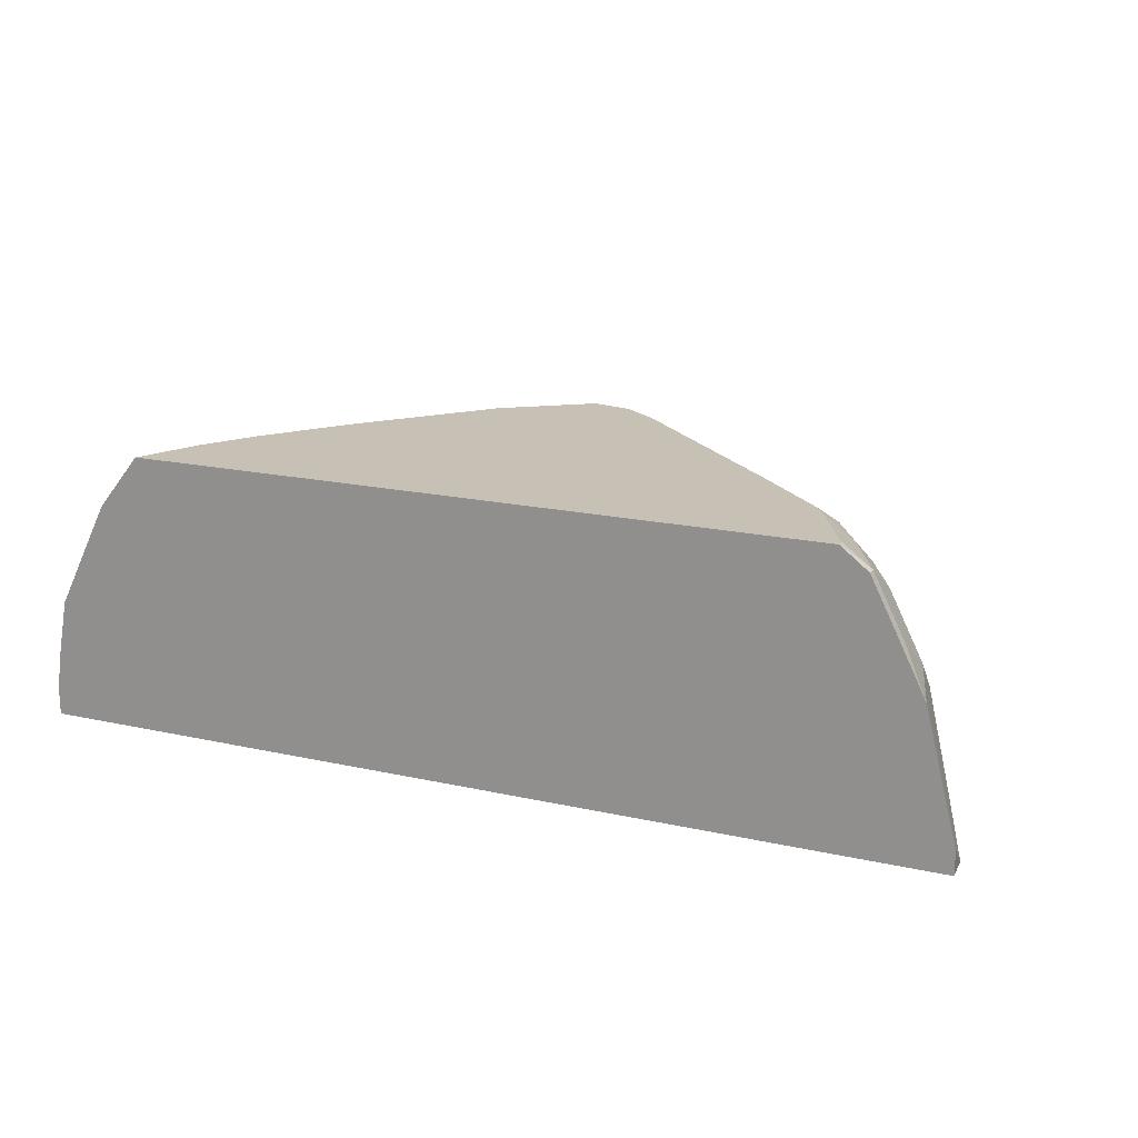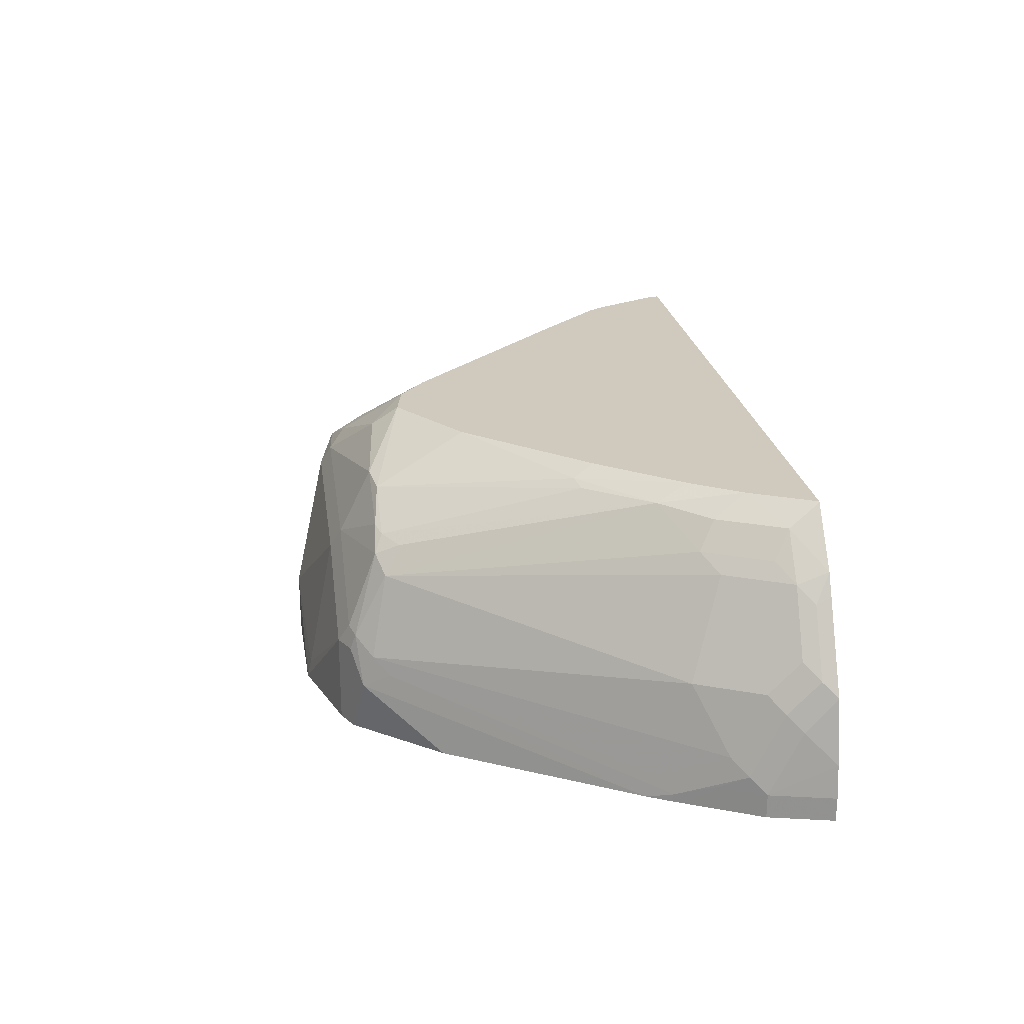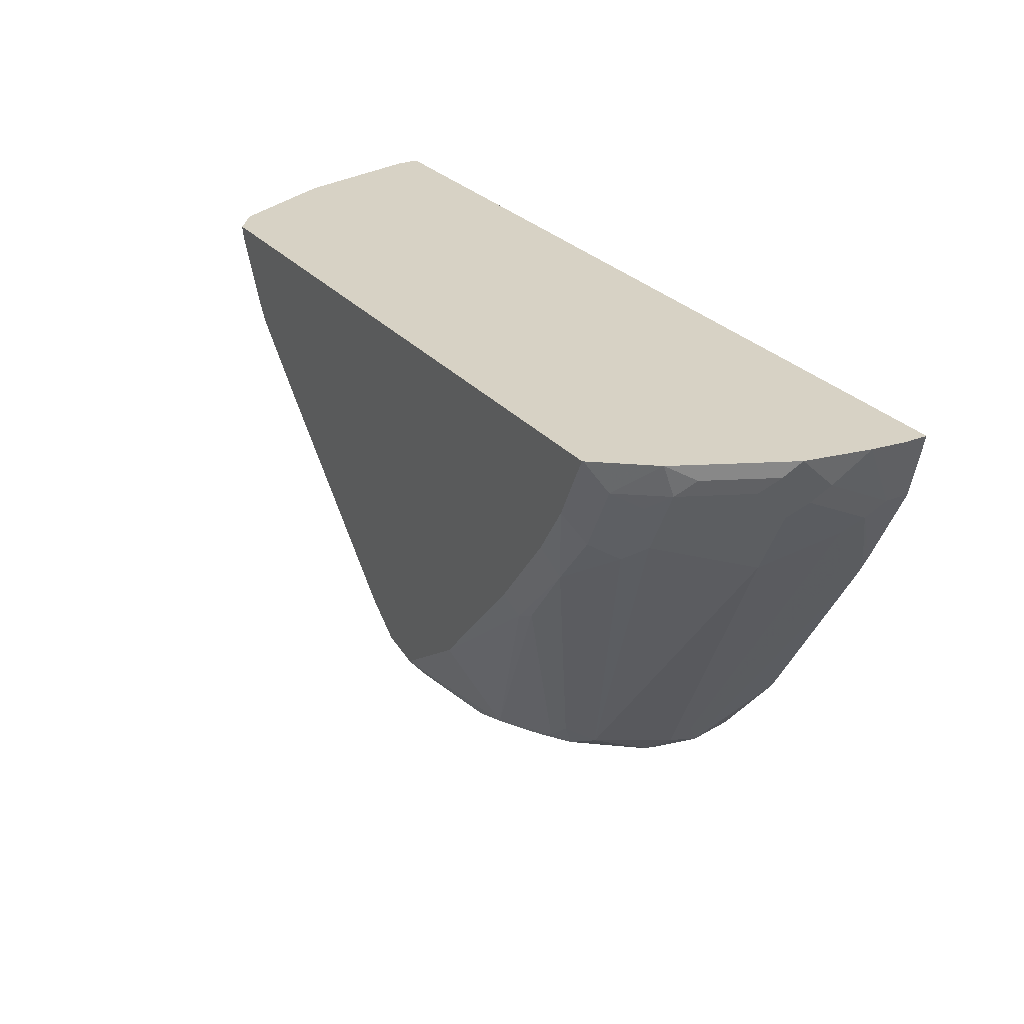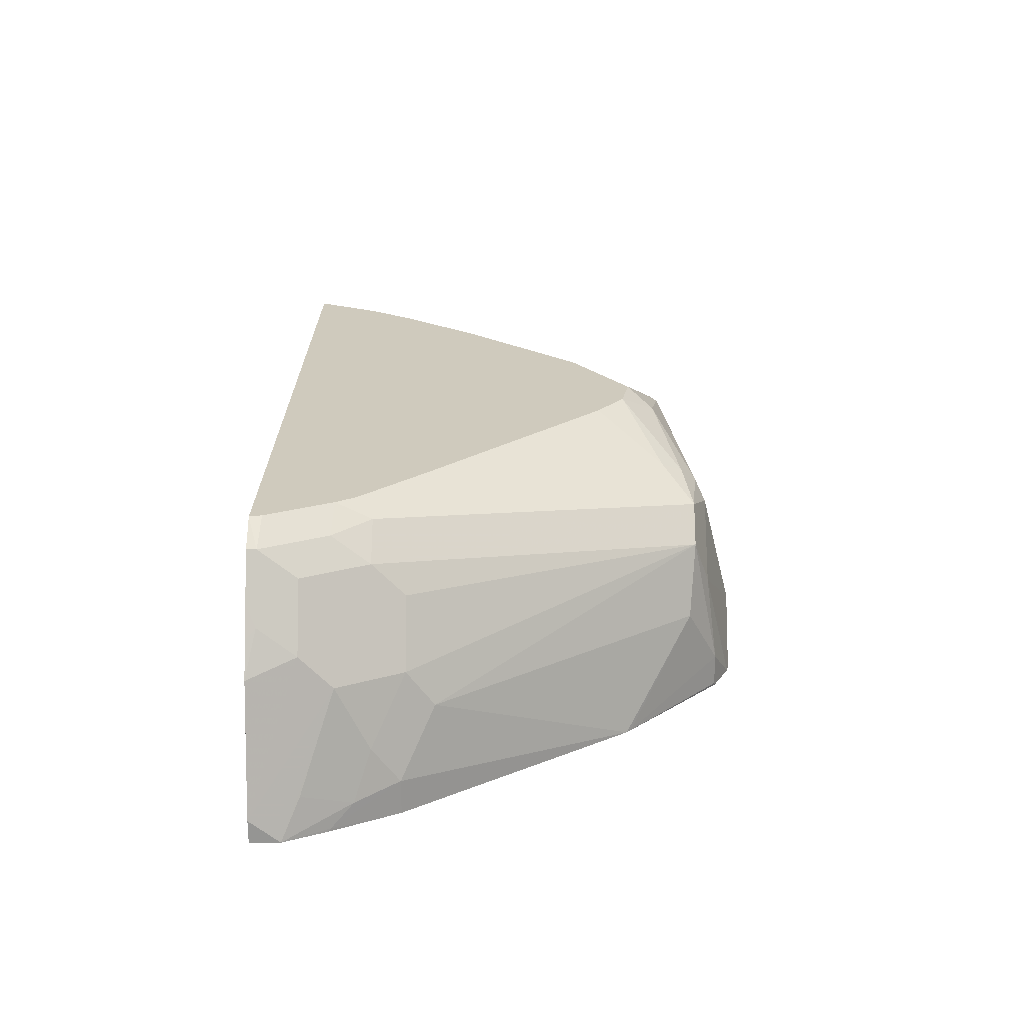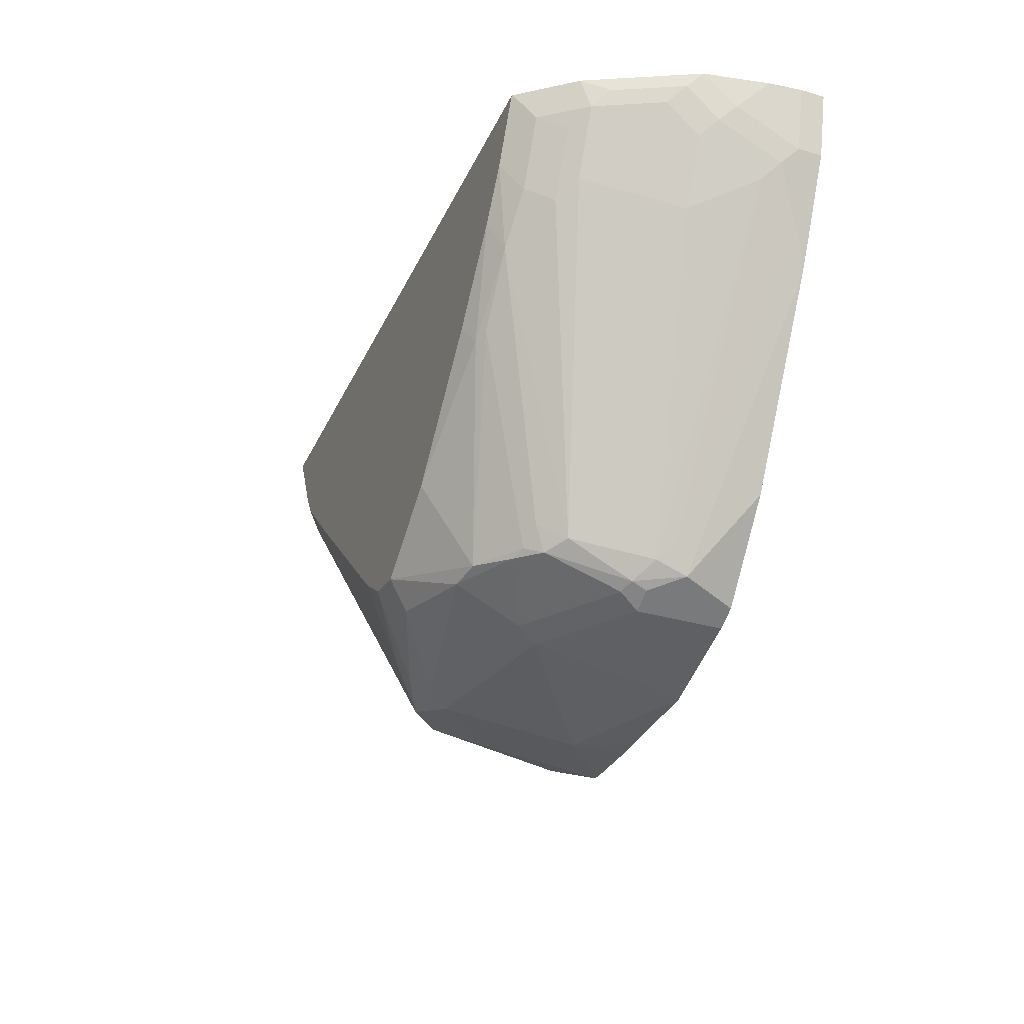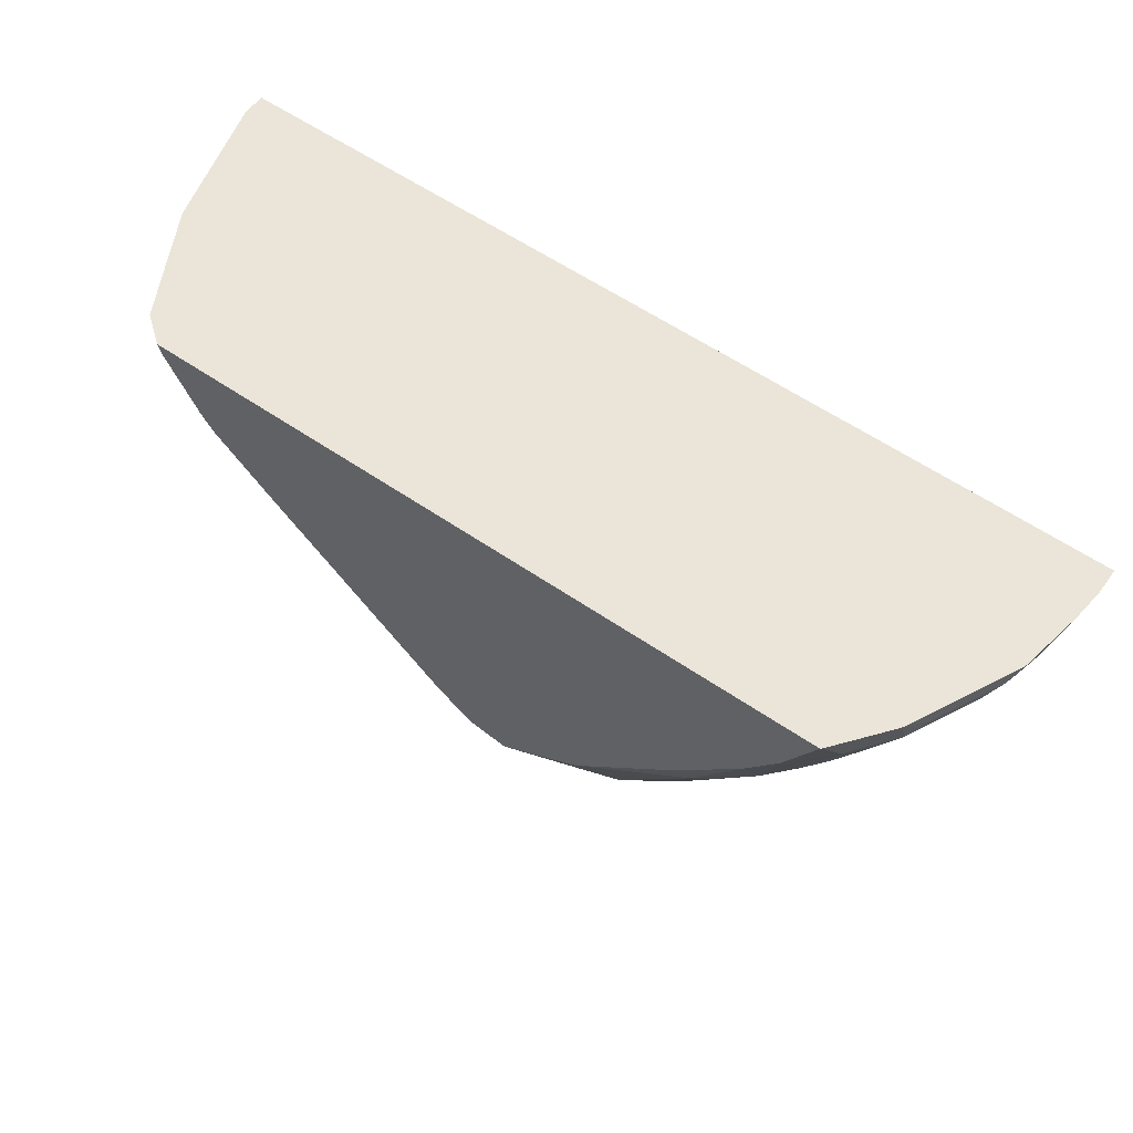
<metadata>
{"format":"obj","ext":"obj","renderer":"f3d","projection":"perspective","resolution":1024,"background":"white","views":[{"elev":18.5,"azim":23.1,"up":"+Y"},{"elev":23.0,"azim":-98.6,"up":"+Y"},{"elev":27.6,"azim":-121.2,"up":"+Z"},{"elev":22.9,"azim":90.4,"up":"+Y"},{"elev":-32.7,"azim":-112.1,"up":"+Z"},{"elev":58.8,"azim":-144.7,"up":"+Z"}]}
</metadata>
<code>
v 0.01777 0.1602 -0.819
v 0.03559 0.2315 -0.8012
v 0.05341 0.2137 -0.8012
v 0.07117 0.1959 -0.8012
v 0.05286 0.129 -0.8179
v 0.01777 0.129 -0.819
v 0.004368 0.129 -0.819
v -0.05425 0.129 -0.8181
v -0.05633 0.1395 -0.8161
v -0.05341 0.2137 -0.8012
v 0.02963 0.2433 -0.7953
v 0.06229 0.2404 -0.7923
v 0.08011 0.2226 -0.7923
v 0.05777 0.129 -0.8168
v 0.07713 0.1484 -0.8072
v -0.1068 0.129 -0.8012
v -0.1068 0.1781 -0.8012
v -0.05931 0.2255 -0.7953
v 0.03857 0.2522 -0.7864
v -0.05931 0.2611 -0.7775
v -0.01186 0.273 -0.7716
v 0.04447 0.2582 -0.7745
v 0.1335 0.276 -0.6499
v 0.1513 0.276 -0.6321
v 0.1691 0.276 -0.6143
v 0.09495 0.184 -0.7893
v 0.1869 0.2582 -0.6143
v 0.1869 0.2404 -0.6321
v 0.2047 0.2048 -0.6321
v 0.2018 0.184 -0.6469
v 0.07713 0.1306 -0.8072
v 0.07559 0.129 -0.8079
v 0.1313 0.129 -0.7545
v -0.1187 0.129 -0.7953
v -0.1187 0.1781 -0.7953
v -0.1202 0.187 -0.7923
v -0.1127 0.1899 -0.7953
v -0.109 0.2315 -0.779
v -0.09495 0.2433 -0.7775
v 0.004517 0.2847 -0.7523
v -0.07564 0.2582 -0.7745
v -0.01792 0.2847 -0.7568
v 0.1157 0.276 -0.6677
v 0.02492 0.2847 -0.7371
v 0.1247 0.2847 -0.6411
v 0.1425 0.2847 -0.6233
v 0.1604 0.2847 -0.6055
v 0.1674 0.2847 -0.5947
v 0.1839 0.273 -0.5935
v 0.1337 0.129 -0.7522
v 0.2047 0.2582 -0.5787
v 0.2226 0.2048 -0.5965
v 0.2226 0.1692 -0.6143
v 0.2196 0.1484 -0.6291
v 0.07703 0.129 -0.8067
v -0.1305 0.1602 -0.7893
v -0.1583 0.129 -0.7478
v -0.1313 0.1781 -0.7834
v -0.1202 0.2226 -0.7745
v -0.1127 0.2374 -0.7656
v -0.1023 0.2404 -0.7745
v -0.138 0.276 -0.6677
v -0.1305 0.2789 -0.6707
v -0.06532 0.2847 -0.7241
v 0.1852 0.2847 -0.5591
v 0.2018 0.273 -0.5579
v 0.2196 0.129 -0.6291
v 0.2226 0.2226 -0.5787
v 0.2492 0.1423 -0.5525
v 0.2463 0.1395 -0.5668
v 0.2484 0.129 -0.5689
v 0.2314 0.1781 -0.5876
v 0.2314 0.1424 -0.6054
v 0.2374 0.1306 -0.5935
v 0.2204 0.129 -0.6276
v -0.138 0.1692 -0.7745
v -0.2198 0.129 -0.6455
v -0.2381 0.1602 -0.6054
v -0.2203 0.1959 -0.6232
v -0.2025 0.2493 -0.6054
v -0.1914 0.2582 -0.6143
v -0.1647 0.276 -0.6321
v -0.1247 0.2847 -0.6591
v -0.1603 0.2847 -0.6146
v 0.1861 0.2847 -0.5554
v 0.2018 0.273 -0.5525
v 0.2142 0.2482 -0.5525
v 0.2196 0.2374 -0.5579
v 0.1868 0.2847 -0.5525
v 0.2313 0.2135 -0.5525
v 0.2492 0.129 -0.5525
v 0.2381 0.129 -0.592
v 0.2403 0.1513 -0.5787
v 0.2314 0.129 -0.6054
v -0.227 0.1335 -0.6321
v -0.2203 0.1424 -0.641
v -0.2262 0.129 -0.6336
v -0.2448 0.1513 -0.5965
v -0.2448 0.187 -0.5787
v -0.2381 0.1959 -0.5876
v -0.2203 0.2493 -0.5698
v -0.2092 0.2582 -0.5787
v -0.1839 0.273 -0.6054
v -0.1782 0.2847 -0.5876
v -0.1781 0.2847 -0.5877
v 0.2223 0.232 -0.5525
v -0.1956 0.2847 -0.5525
v -0.2579 0.129 -0.5525
v -0.2374 0.1424 -0.6113
v -0.2293 0.129 -0.6276
v -0.2493 0.1424 -0.5876
v -0.2493 0.1781 -0.5698
v -0.2448 0.2048 -0.5609
v -0.2381 0.2137 -0.5698
v -0.2196 0.255 -0.5525
v -0.2018 0.273 -0.5698
v -0.227 0.2404 -0.5609
v -0.1956 0.2847 -0.5526
v -0.1957 0.2847 -0.5525
v -0.2579 0.1424 -0.5525
v -0.2493 0.129 -0.5876
v -0.2374 0.129 -0.6113
v -0.2557 0.1608 -0.5525
v -0.249 0.1964 -0.5525
v -0.2434 0.2075 -0.5525
v -0.2256 0.2431 -0.5525
v -0.1961 0.2843 -0.5525
f 66 89 86
f 66 85 89
f 66 87 88
f 66 86 87
f 65 85 66
f 63 83 64
f 63 82 84
f 62 82 63
f 61 82 62
f 60 82 61
f 68 90 69
f 63 84 83
f 68 88 90
f 69 124 123
f 69 71 70
f 69 90 106
f 69 106 87
f 69 87 86
f 69 86 89
f 69 89 107
f 69 107 119
f 69 119 127
f 69 127 115
f 69 115 126
f 69 126 125
f 69 125 124
f 59 82 60
f 69 91 71
f 59 81 82
f 40 45 44
f 59 79 80
f 69 123 120
f 41 61 62
f 41 62 63
f 41 63 64
f 41 64 42
f 48 65 66
f 48 66 49
f 50 54 67
f 51 66 88
f 51 88 68
f 51 68 52
f 52 68 69
f 52 69 70
f 59 80 81
f 52 70 71
f 52 72 53
f 53 72 93
f 53 93 73
f 53 73 54
f 54 73 74
f 54 74 75
f 54 75 67
f 56 76 58
f 56 57 77
f 56 77 76
f 58 76 78
f 58 78 79
f 58 79 59
f 52 71 72
f 69 120 108
f 97 110 109
f 71 92 74
f 99 113 114
f 99 114 100
f 100 114 101
f 101 115 116
f 101 116 102
f 101 114 113
f 101 113 117
f 101 117 115
f 103 116 104
f 104 116 118
f 107 118 119
f 108 120 111
f 108 111 121
f 99 112 113
f 109 110 122
f 109 121 111
f 111 120 123
f 111 123 112
f 112 124 113
f 112 123 124
f 113 124 125
f 113 125 126
f 116 119 118
f 113 126 117
f 115 127 116
f 115 117 126
f 116 127 119
f 40 46 45
f 109 122 121
f 69 108 91
f 98 109 111
f 98 111 112
f 71 74 73
f 71 73 93
f 71 93 72
f 74 92 94
f 74 94 75
f 76 77 95
f 76 95 96
f 76 96 78
f 77 97 95
f 78 98 99
f 78 99 100
f 78 100 79
f 78 96 95
f 98 112 99
f 78 95 98
f 79 101 80
f 80 101 102
f 80 102 81
f 81 102 116
f 81 116 103
f 81 103 82
f 82 103 104
f 82 104 105
f 82 105 84
f 87 106 88
f 88 106 90
f 95 97 109
f 95 109 98
f 79 100 101
f 40 47 46
f 1 6 7
f 40 65 48
f 5 77 57
f 5 57 34
f 5 34 16
f 5 16 8
f 5 8 7
f 5 7 6
f 8 16 17
f 8 17 9
f 9 17 10
f 10 17 37
f 10 37 18
f 10 18 11
f 11 19 12
f 11 18 20
f 11 20 21
f 11 21 19
f 12 19 22
f 12 22 23
f 12 23 24
f 12 24 25
f 12 25 27
f 12 27 13
f 13 26 15
f 13 27 28
f 13 28 29
f 13 29 30
f 13 30 26
f 5 97 77
f 5 110 97
f 5 122 110
f 5 121 122
f 40 48 47
f 1 2 3
f 1 3 4
f 1 4 5
f 1 5 6
f 1 7 8
f 1 8 9
f 1 9 10
f 1 10 2
f 2 11 12
f 2 12 13
f 2 13 3
f 2 10 11
f 14 15 31
f 3 13 4
f 4 15 14
f 5 14 32
f 5 32 55
f 5 55 33
f 5 33 50
f 5 50 67
f 5 67 75
f 5 75 94
f 5 94 92
f 5 92 71
f 5 71 91
f 5 91 108
f 5 108 121
f 4 14 5
f 14 31 32
f 4 13 15
f 15 33 31
f 29 52 53
f 29 53 54
f 29 54 30
f 30 54 50
f 31 55 32
f 31 33 55
f 34 56 35
f 34 57 56
f 35 56 36
f 36 56 58
f 36 58 59
f 36 59 38
f 36 38 37
f 38 60 61
f 38 61 39
f 38 59 60
f 39 61 41
f 40 42 64
f 40 64 83
f 40 84 105
f 40 105 104
f 40 104 118
f 40 118 107
f 40 107 89
f 40 89 85
f 15 26 33
f 40 85 65
f 27 29 28
f 27 52 29
f 40 83 84
f 27 66 51
f 16 35 17
f 16 34 35
f 27 51 52
f 17 35 36
f 17 36 37
f 18 37 38
f 18 39 20
f 19 40 22
f 19 21 40
f 20 39 41
f 20 41 42
f 20 42 21
f 21 42 40
f 22 43 23
f 18 38 39
f 25 48 49
f 22 40 44
f 27 49 66
f 25 49 27
f 26 30 50
f 25 47 48
f 24 47 25
f 26 50 33
f 23 43 45
f 23 47 24
f 23 46 47
f 22 45 43
f 22 44 45
f 23 45 46

</code>
